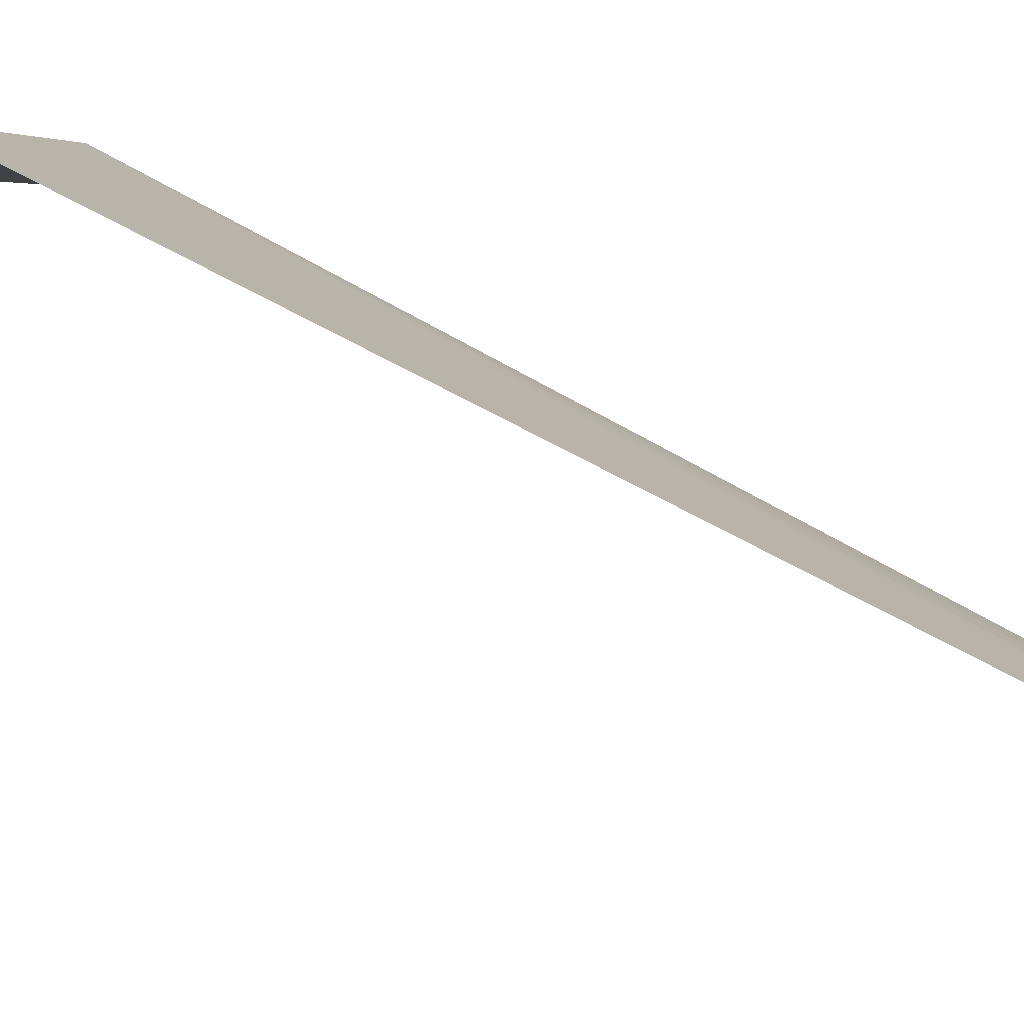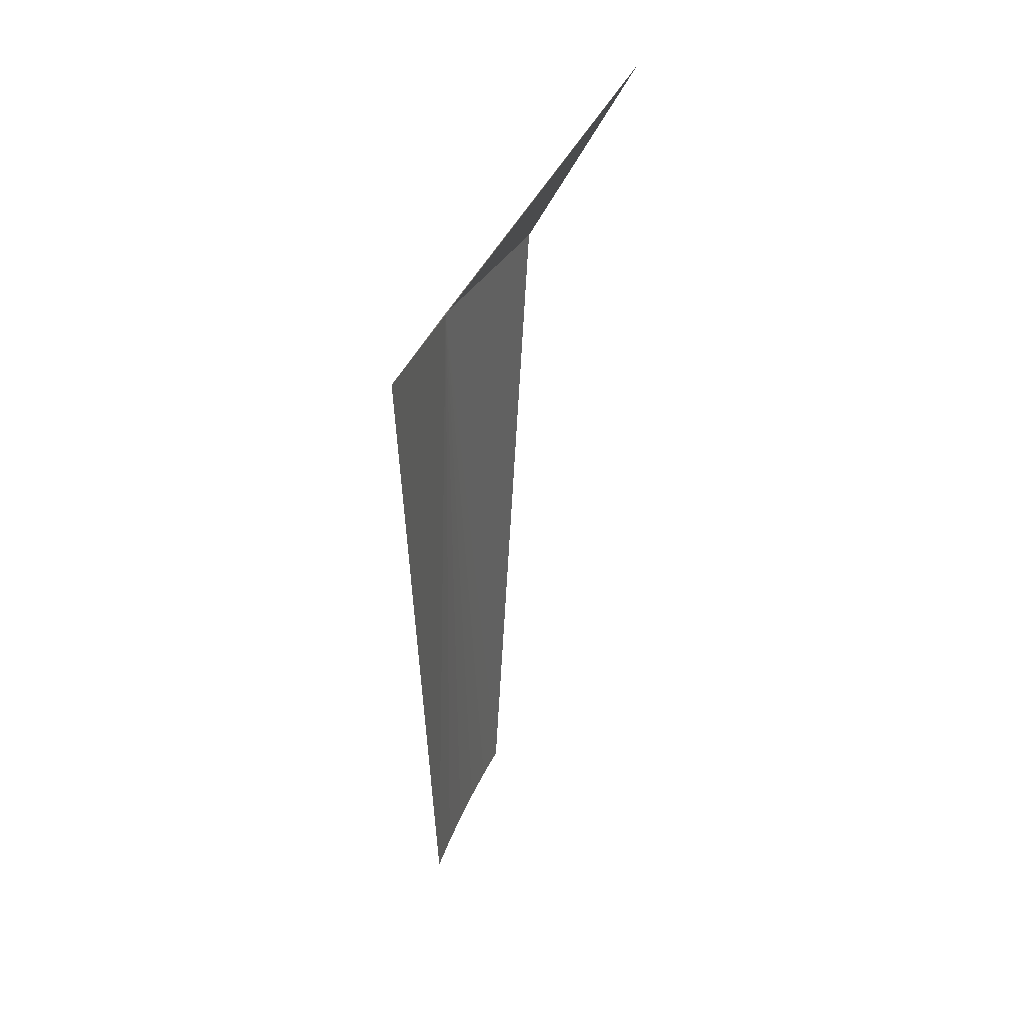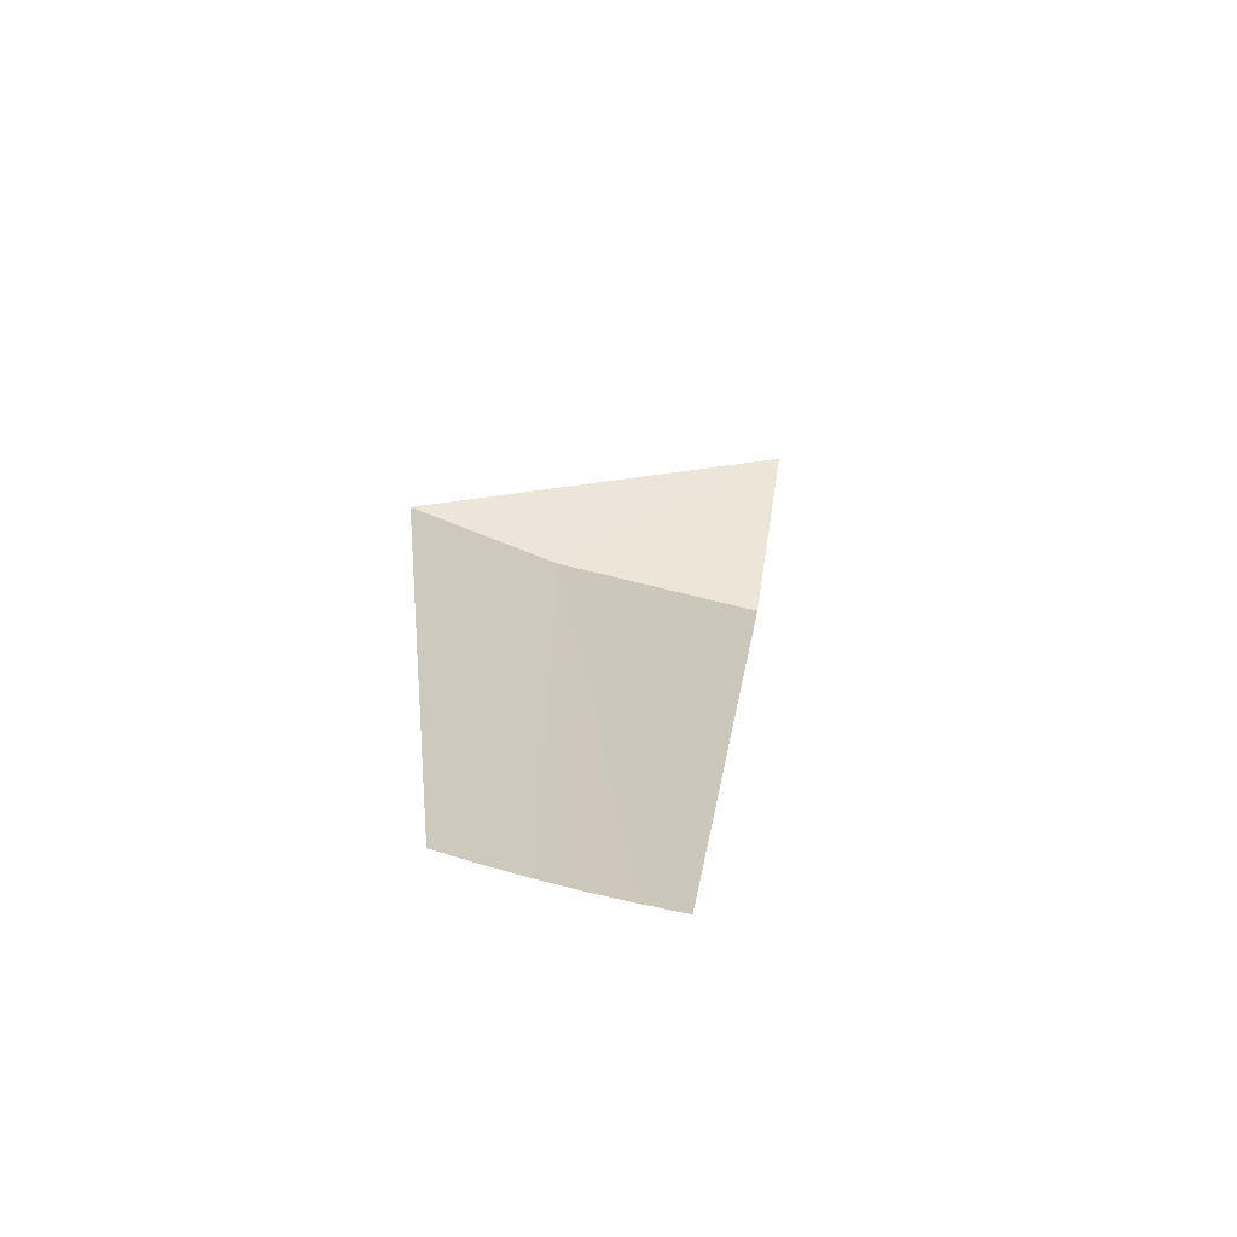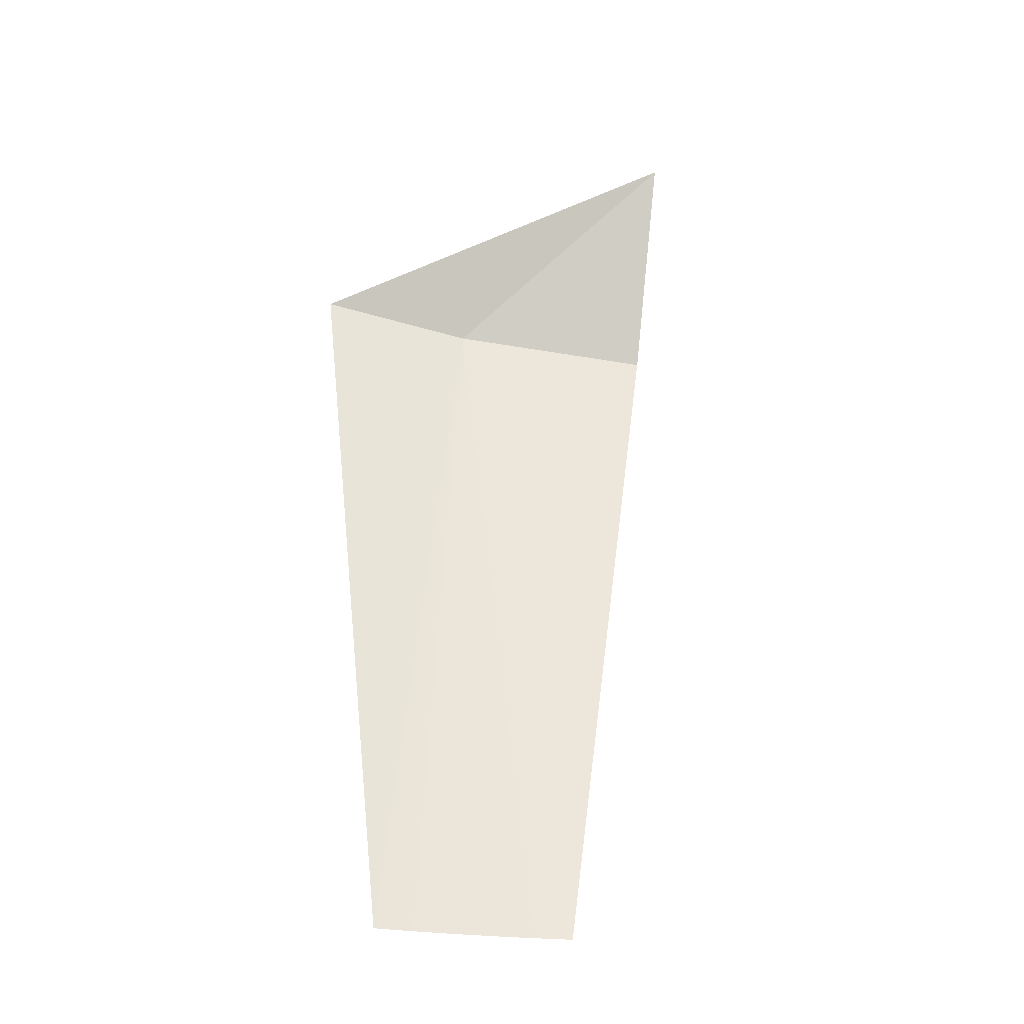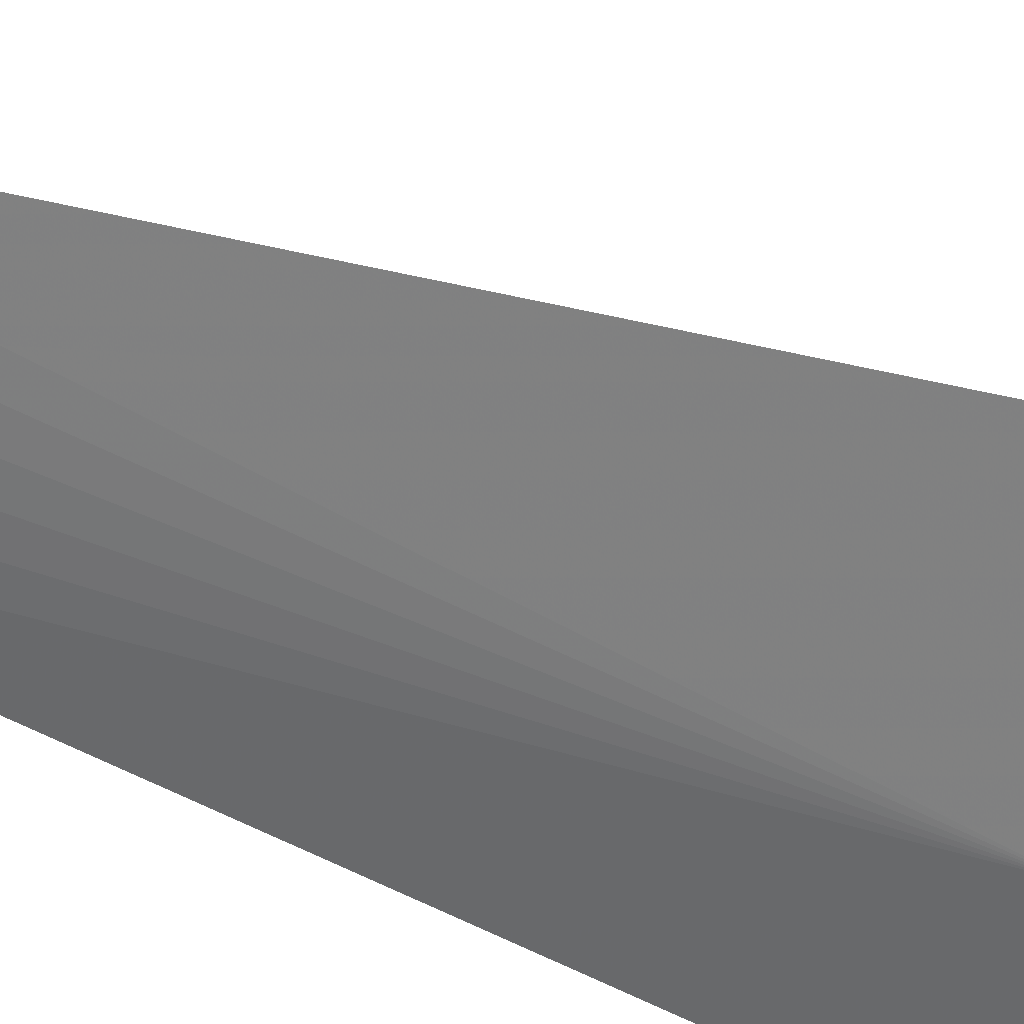
<metadata>
{"format":"obj","ext":"obj","renderer":"f3d","projection":"perspective","resolution":1024,"background":"white","views":[{"elev":55.9,"azim":123.1,"up":"+Y"},{"elev":38.8,"azim":-14.4,"up":"+Z"},{"elev":-70.9,"azim":40.1,"up":"+Z"},{"elev":-33.2,"azim":46.2,"up":"+Z"},{"elev":66.0,"azim":-69.8,"up":"+Y"}]}
</metadata>
<code>
v -91.19 176 27.77
v -88.53 179.6 0.02473
v -86.34 182.2 26.9
v -92.69 173.6 0.02473
v -91.92 174.8 0.02472
v -89.42 178.5 0.02472
v -90.29 177.3 0.02472
v -91.12 176.1 0.02472
v -94.24 170.8 28.6
v -82.81 180.1 34.82
f 1 3 2
f 1 5 4
f 1 6 7
f 1 8 5
f 1 7 8
f 1 2 6
f 1 9 10
f 1 10 3
f 1 4 9

</code>
